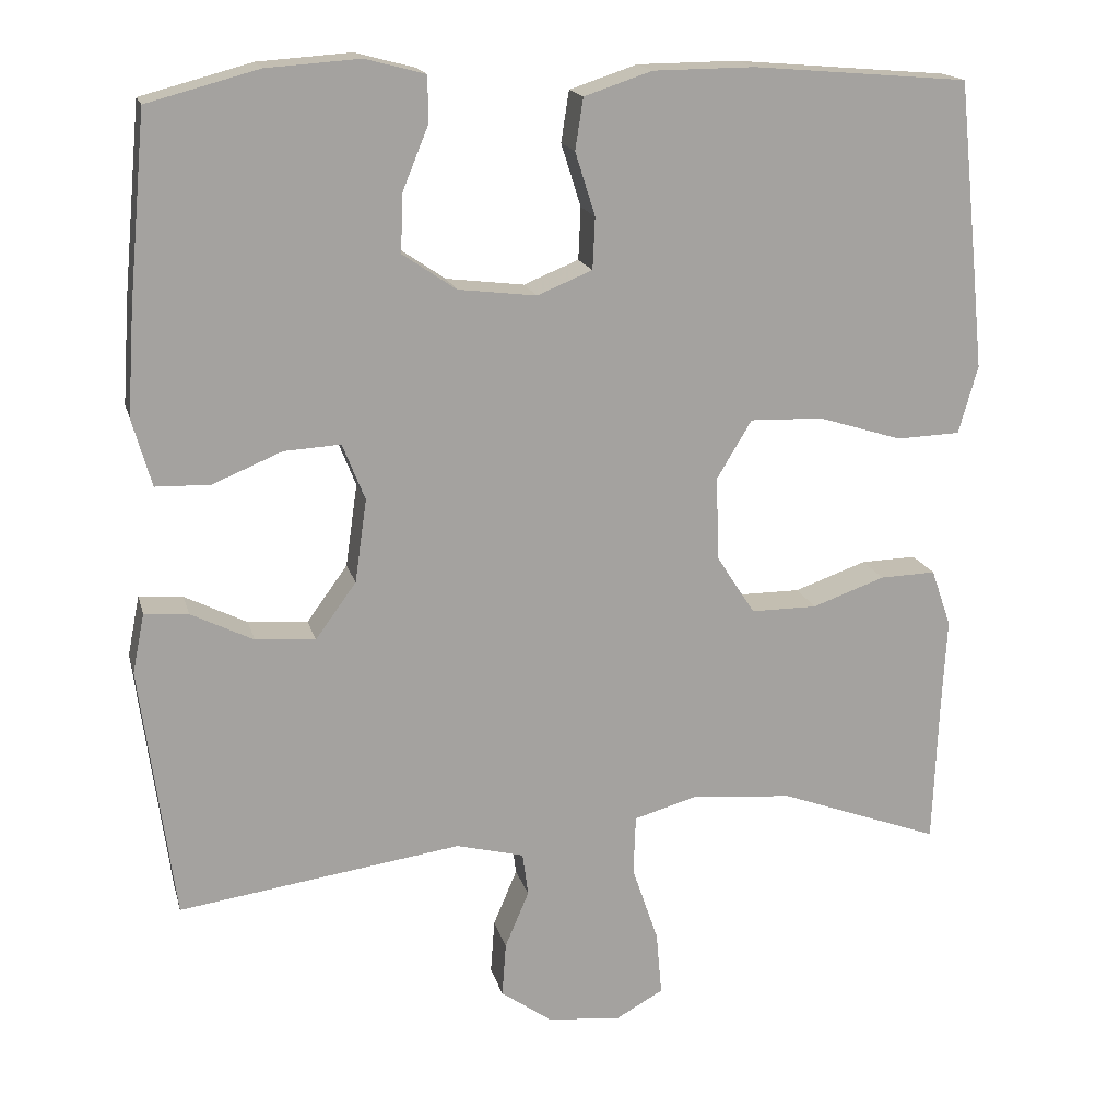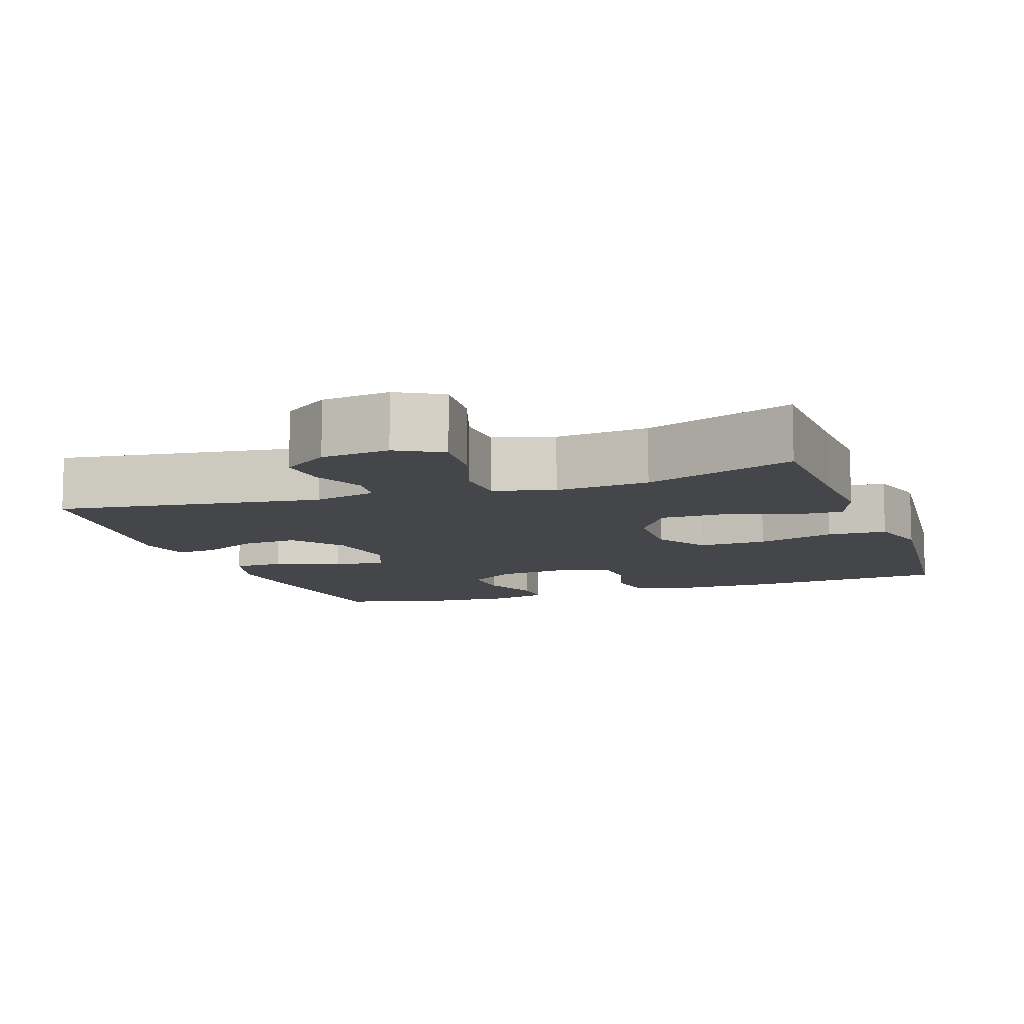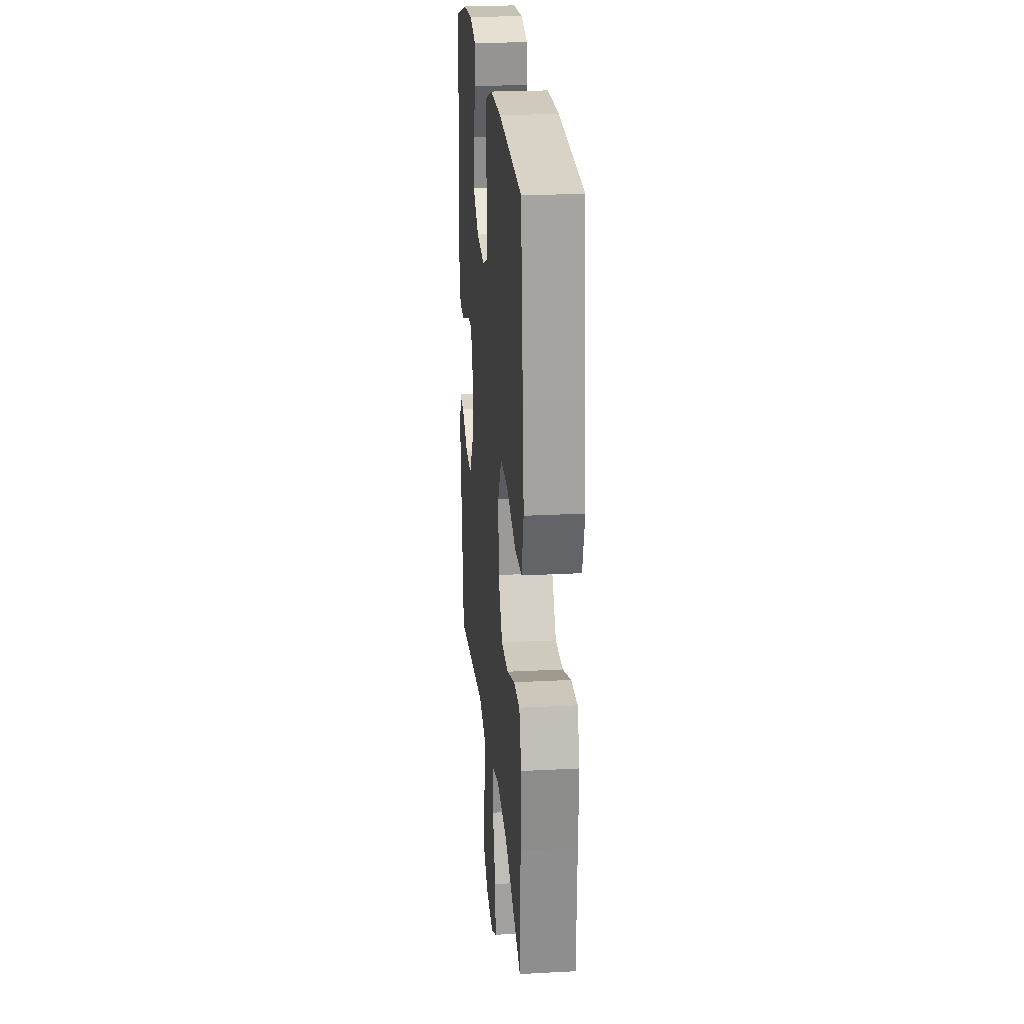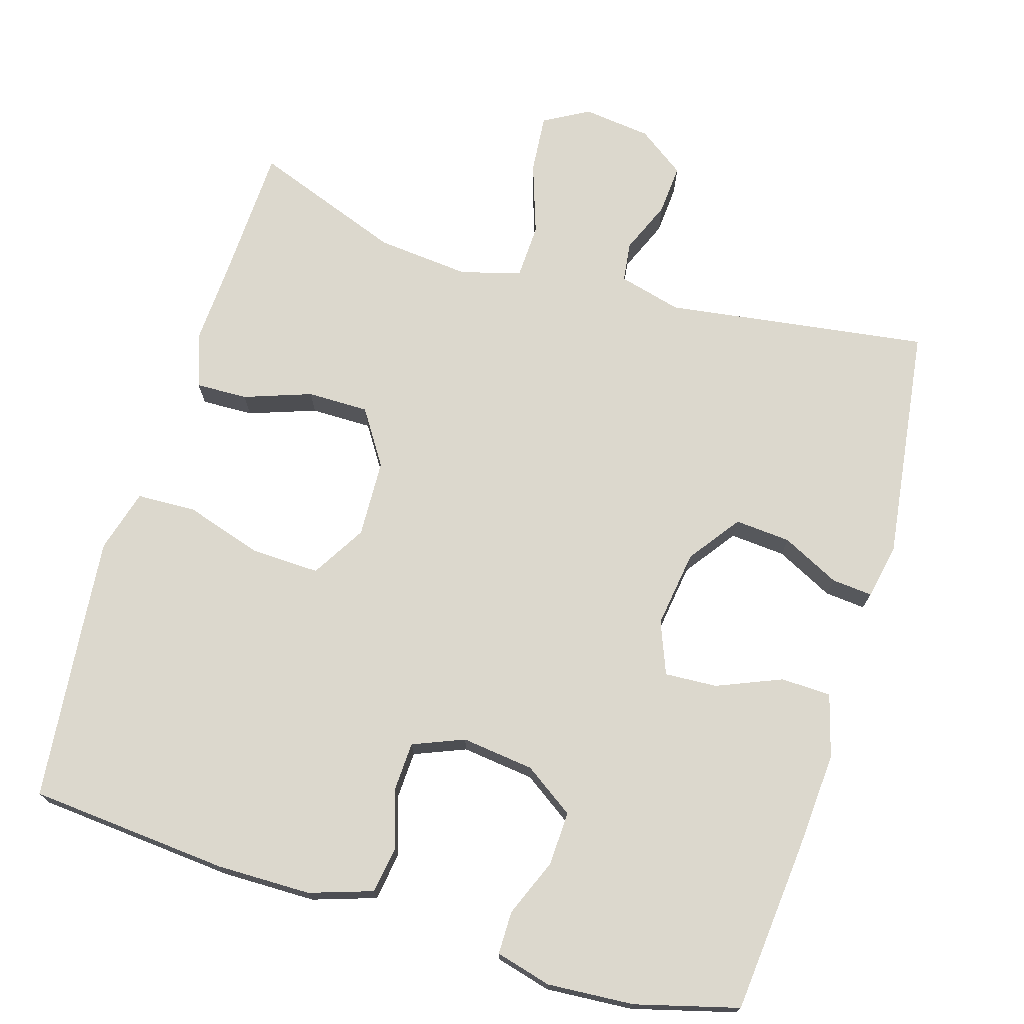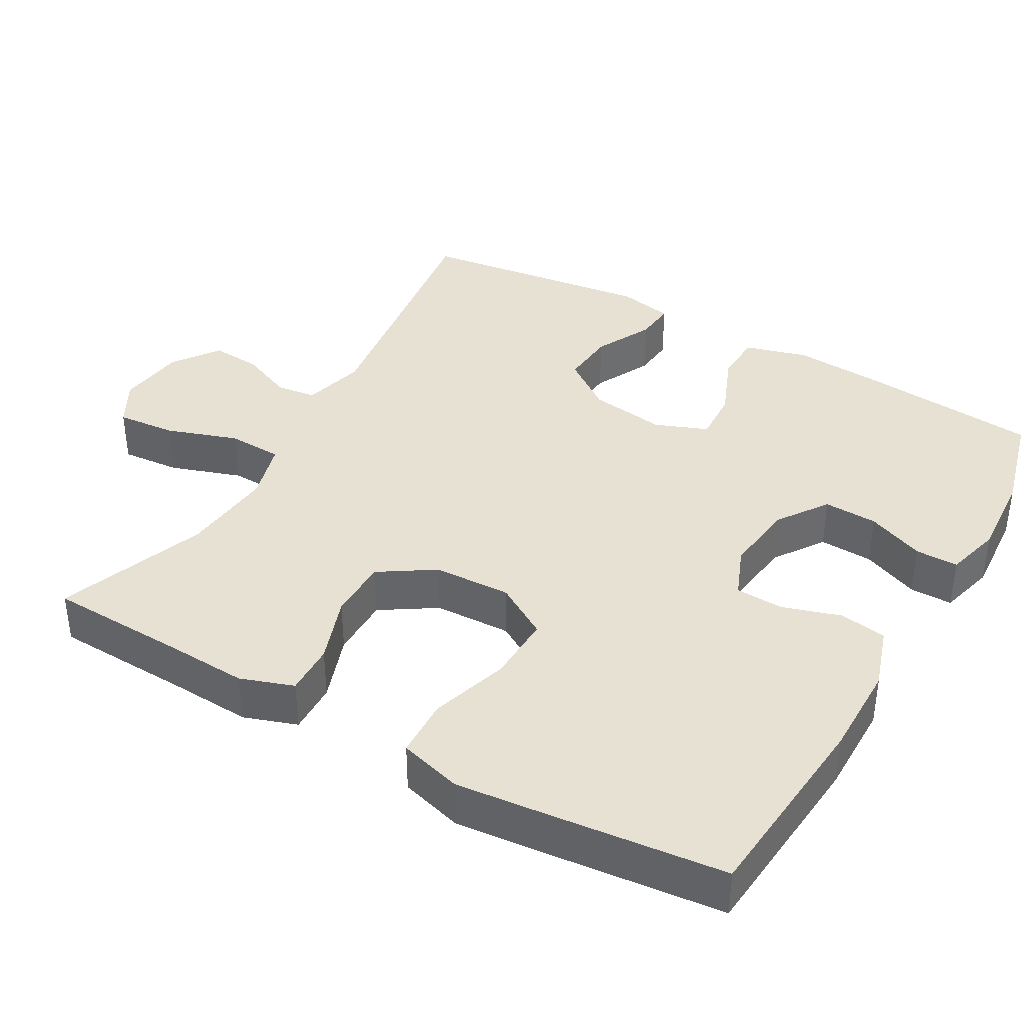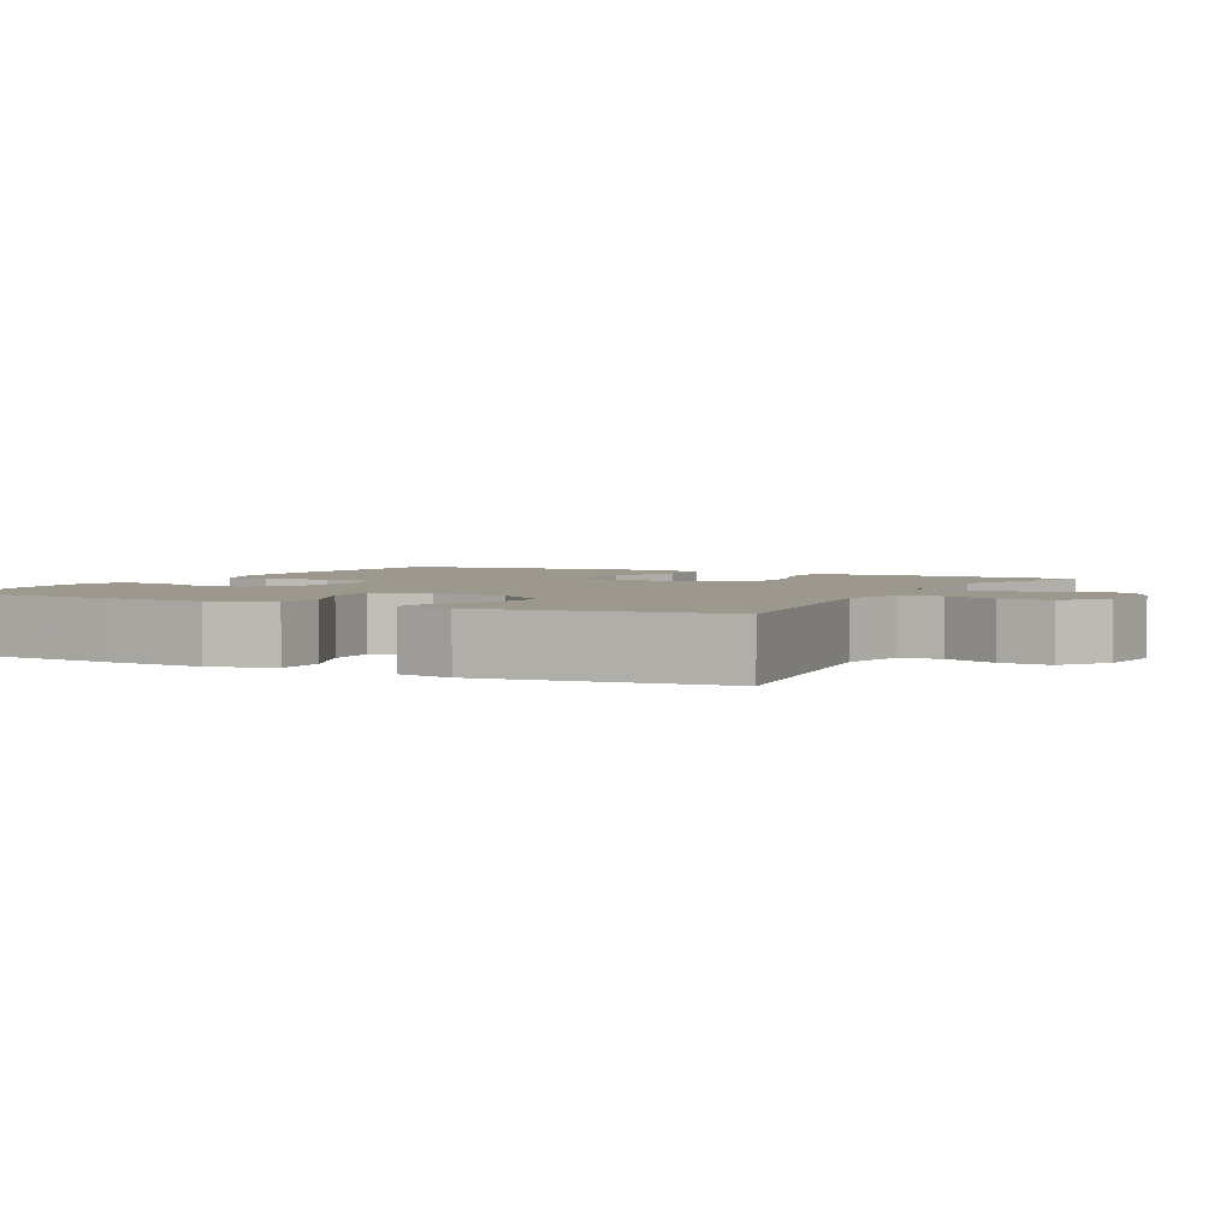
<metadata>
{"format":"obj","ext":"obj","renderer":"f3d","projection":"perspective","resolution":1024,"background":"white","views":[{"elev":17.2,"azim":166.2,"up":"+Z"},{"elev":-9.9,"azim":-160.7,"up":"+Y"},{"elev":23.2,"azim":-95.1,"up":"+Z"},{"elev":72.6,"azim":16.8,"up":"+Y"},{"elev":38.7,"azim":-60.2,"up":"+Y"},{"elev":3.0,"azim":117.5,"up":"+Y"}]}
</metadata>
<code>
v 0.5 0.07 0.5
v 0.522 0.07 0.267
v 0.531 0.07 0.135
v 0.507 0.07 0.05
v 0.439 0.07 0.048
v 0.352 0.07 0.084
v 0.281 0.07 0.088
v 0.253 0.07 0.017
v 0.268 0.07 -0.087
v 0.319 0.07 -0.157
v 0.394 0.07 -0.151
v 0.472 0.07 -0.112
v 0.527 0.07 -0.107
v 0.542 0.07 -0.182
v 0.5 0.07 -0.5
v 0.145 0.07 -0.45
v 0.06 0.07 -0.472
v 0.053 0.07 -0.526
v 0.083 0.07 -0.597
v 0.088 0.07 -0.665
v 0.025 0.07 -0.71
v -0.067 0.07 -0.721
v -0.128 0.07 -0.687
v -0.121 0.07 -0.607
v -0.088 0.07 -0.51
v -0.091 0.07 -0.436
v -0.172 0.07 -0.413
v -0.298 0.07 -0.425
v -0.5 0.07 -0.5
v -0.507 0.07 -0.317
v -0.513 0.07 -0.203
v -0.488 0.07 -0.131
v -0.418 0.07 -0.133
v -0.327 0.07 -0.165
v -0.244 0.07 -0.165
v -0.196 0.07 -0.091
v -0.192 0.07 0.014
v -0.236 0.07 0.087
v -0.328 0.07 0.084
v -0.433 0.07 0.051
v -0.513 0.07 0.054
v -0.537 0.07 0.139
v -0.524 0.07 0.27
v -0.5 0.07 0.5
v -0.23 0.07 0.523
v -0.103 0.07 0.522
v -0.018 0.07 0.494
v -0.008 0.07 0.43
v -0.033 0.07 0.351
v -0.03 0.07 0.286
v 0.039 0.07 0.258
v 0.137 0.07 0.27
v 0.204 0.07 0.316
v 0.201 0.07 0.389
v 0.169 0.07 0.467
v 0.169 0.07 0.525
v 0.244 0.07 0.545
v 0.361 0.07 0.537
v 0.5 0 0.5
v 0.522 0 0.267
v 0.531 0 0.135
v 0.507 0 0.05
v 0.439 0 0.048
v 0.352 0 0.084
v 0.281 0 0.088
v 0.253 0 0.017
v 0.268 0 -0.087
v 0.319 0 -0.157
v 0.394 0 -0.151
v 0.472 0 -0.112
v 0.527 0 -0.107
v 0.542 0 -0.182
v 0.5 0 -0.5
v 0.145 0 -0.45
v 0.06 0 -0.472
v 0.053 0 -0.526
v 0.083 0 -0.597
v 0.088 0 -0.665
v 0.025 0 -0.71
v -0.067 0 -0.721
v -0.128 0 -0.687
v -0.121 0 -0.607
v -0.088 0 -0.51
v -0.091 0 -0.436
v -0.172 0 -0.413
v -0.298 0 -0.425
v -0.5 0 -0.5
v -0.507 0 -0.317
v -0.513 0 -0.203
v -0.488 0 -0.131
v -0.418 0 -0.133
v -0.327 0 -0.165
v -0.244 0 -0.165
v -0.196 0 -0.091
v -0.192 0 0.014
v -0.236 0 0.087
v -0.328 0 0.084
v -0.433 0 0.051
v -0.513 0 0.054
v -0.537 0 0.139
v -0.524 0 0.27
v -0.5 0 0.5
v -0.23 0 0.523
v -0.103 0 0.522
v -0.018 0 0.494
v -0.008 0 0.43
v -0.033 0 0.351
v -0.03 0 0.286
v 0.039 0 0.258
v 0.137 0 0.27
v 0.204 0 0.316
v 0.201 0 0.389
v 0.169 0 0.467
v 0.169 0 0.525
v 0.244 0 0.545
v 0.361 0 0.537
f 54 55 56 57
f 53 54 57 58
f 46 47 48 49
f 46 49 50
f 45 46 50
f 44 45 50
f 43 44 50
f 42 43 50 51
f 39 40 41 42
f 38 39 42 51
f 31 32 33 34
f 30 31 34 35
f 28 29 30 35
f 27 28 35 36
f 22 23 24 25
f 22 25 26
f 21 22 26
f 18 19 20 21
f 17 18 21 26
f 16 17 26 27
f 14 15 16
f 11 12 13 14
f 10 11 14 16
f 9 10 16 27
f 3 4 5 6
f 3 6 7
f 2 3 7
f 53 58 1 2
f 52 53 2 7
f 37 38 51 52
f 37 52 7 8
f 27 36 37
f 8 9 27 37
f 115 114 113 112
f 116 115 112 111
f 107 106 105 104
f 108 107 104
f 108 104 103
f 108 103 102
f 108 102 101
f 109 108 101 100
f 100 99 98 97
f 109 100 97 96
f 92 91 90 89
f 93 92 89 88
f 93 88 87 86
f 94 93 86 85
f 83 82 81 80
f 84 83 80
f 84 80 79
f 79 78 77 76
f 84 79 76 75
f 85 84 75 74
f 74 73 72
f 72 71 70 69
f 74 72 69 68
f 85 74 68 67
f 64 63 62 61
f 65 64 61
f 65 61 60
f 60 59 116 111
f 65 60 111 110
f 110 109 96 95
f 66 65 110 95
f 95 94 85
f 95 85 67 66
f 1 59 60 2
f 2 60 61 3
f 3 61 62 4
f 4 62 63 5
f 5 63 64 6
f 6 64 65 7
f 7 65 66 8
f 8 66 67 9
f 9 67 68 10
f 10 68 69 11
f 11 69 70 12
f 12 70 71 13
f 13 71 72 14
f 14 72 73 15
f 15 73 74 16
f 16 74 75 17
f 17 75 76 18
f 18 76 77 19
f 19 77 78 20
f 20 78 79 21
f 21 79 80 22
f 22 80 81 23
f 23 81 82 24
f 24 82 83 25
f 25 83 84 26
f 26 84 85 27
f 27 85 86 28
f 28 86 87 29
f 29 87 88 30
f 30 88 89 31
f 31 89 90 32
f 32 90 91 33
f 33 91 92 34
f 34 92 93 35
f 35 93 94 36
f 36 94 95 37
f 37 95 96 38
f 38 96 97 39
f 39 97 98 40
f 40 98 99 41
f 41 99 100 42
f 42 100 101 43
f 43 101 102 44
f 44 102 103 45
f 45 103 104 46
f 46 104 105 47
f 47 105 106 48
f 48 106 107 49
f 49 107 108 50
f 50 108 109 51
f 51 109 110 52
f 52 110 111 53
f 53 111 112 54
f 54 112 113 55
f 55 113 114 56
f 56 114 115 57
f 57 115 116 58
f 58 116 59 1

</code>
